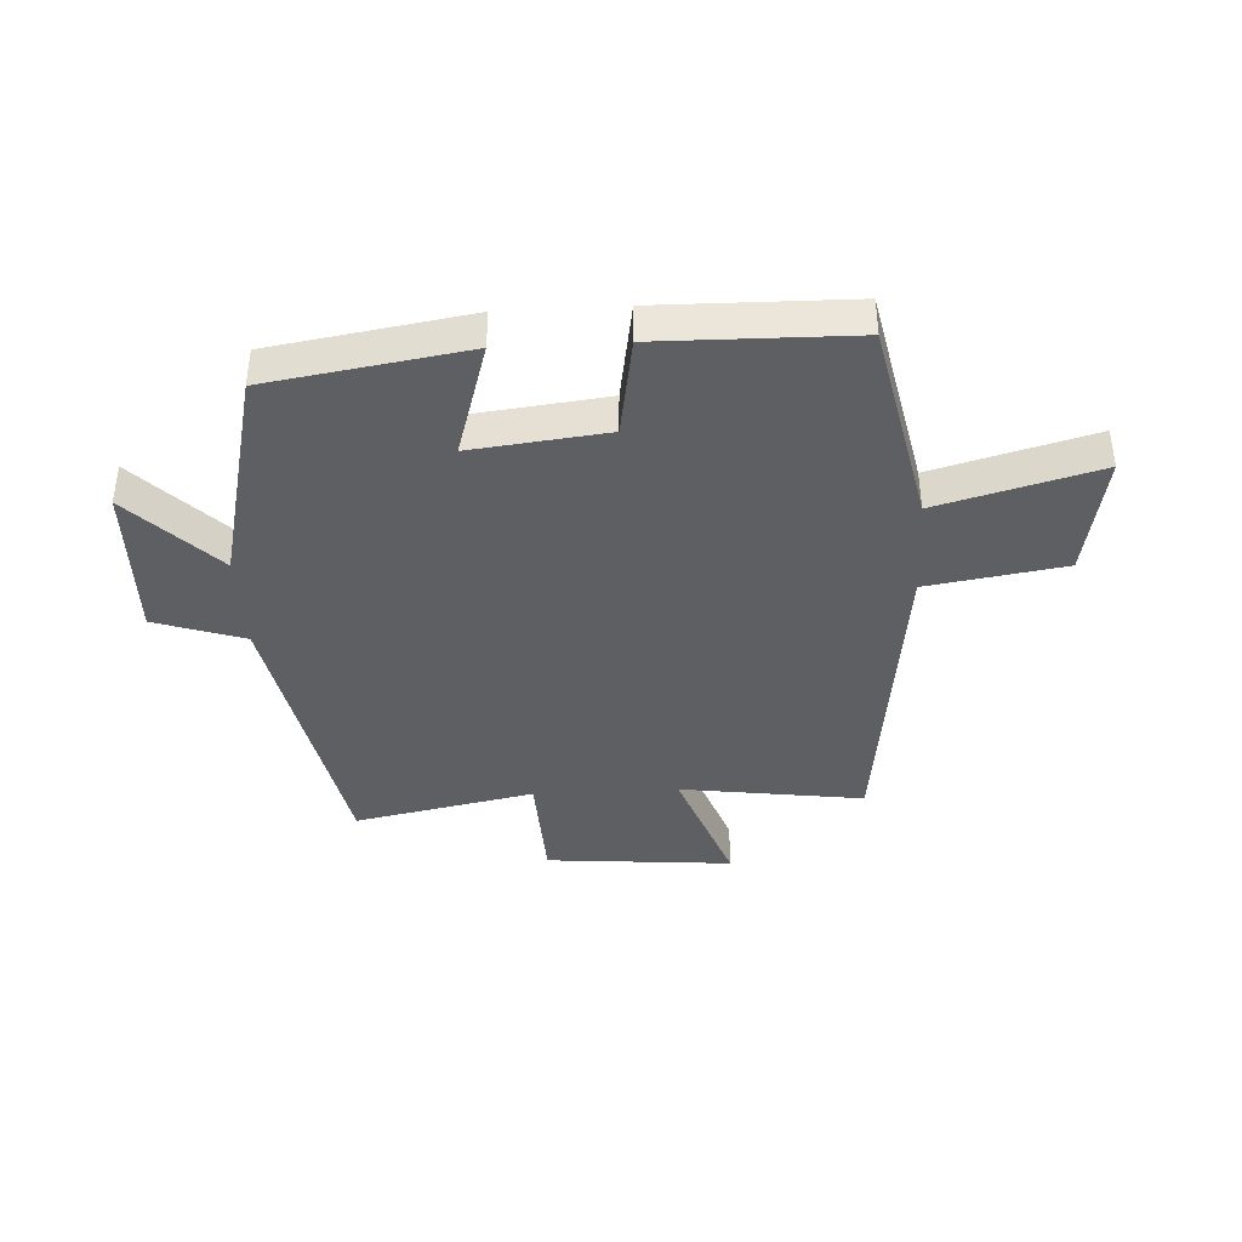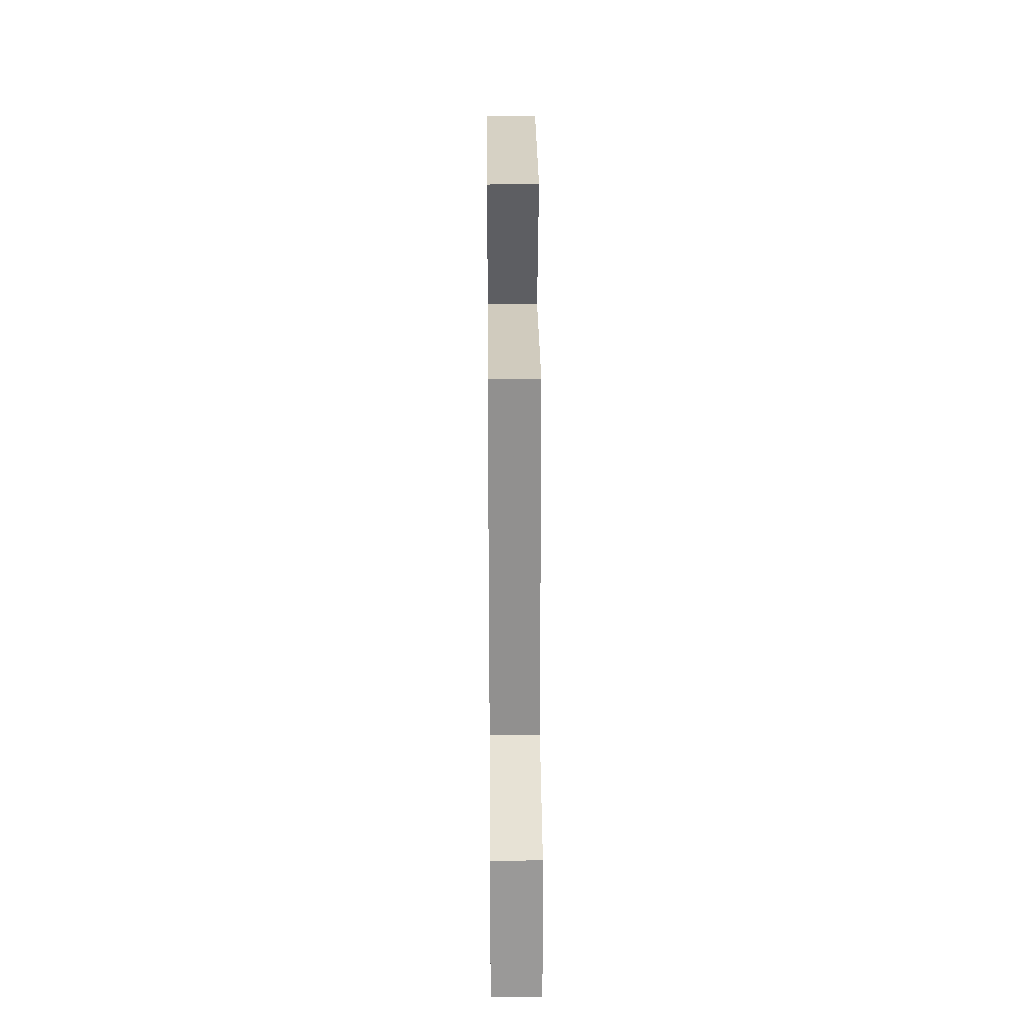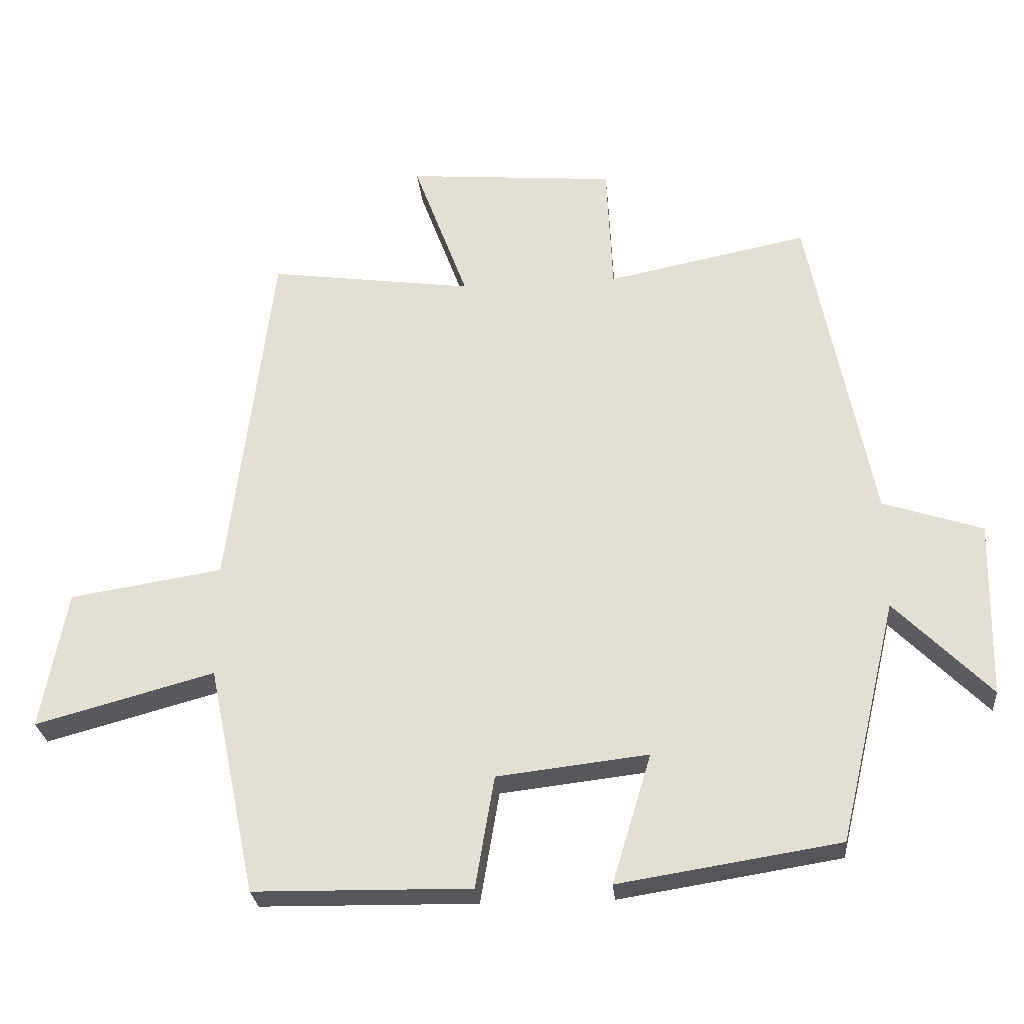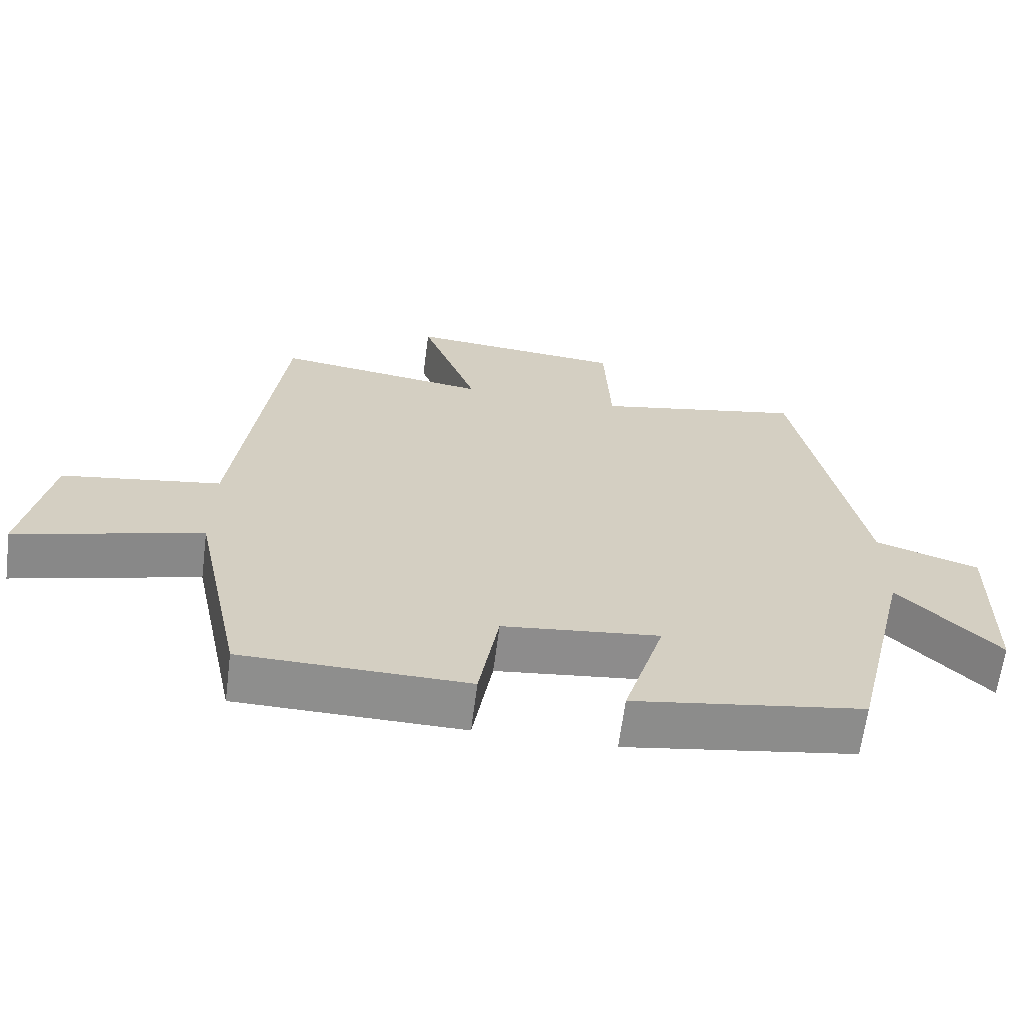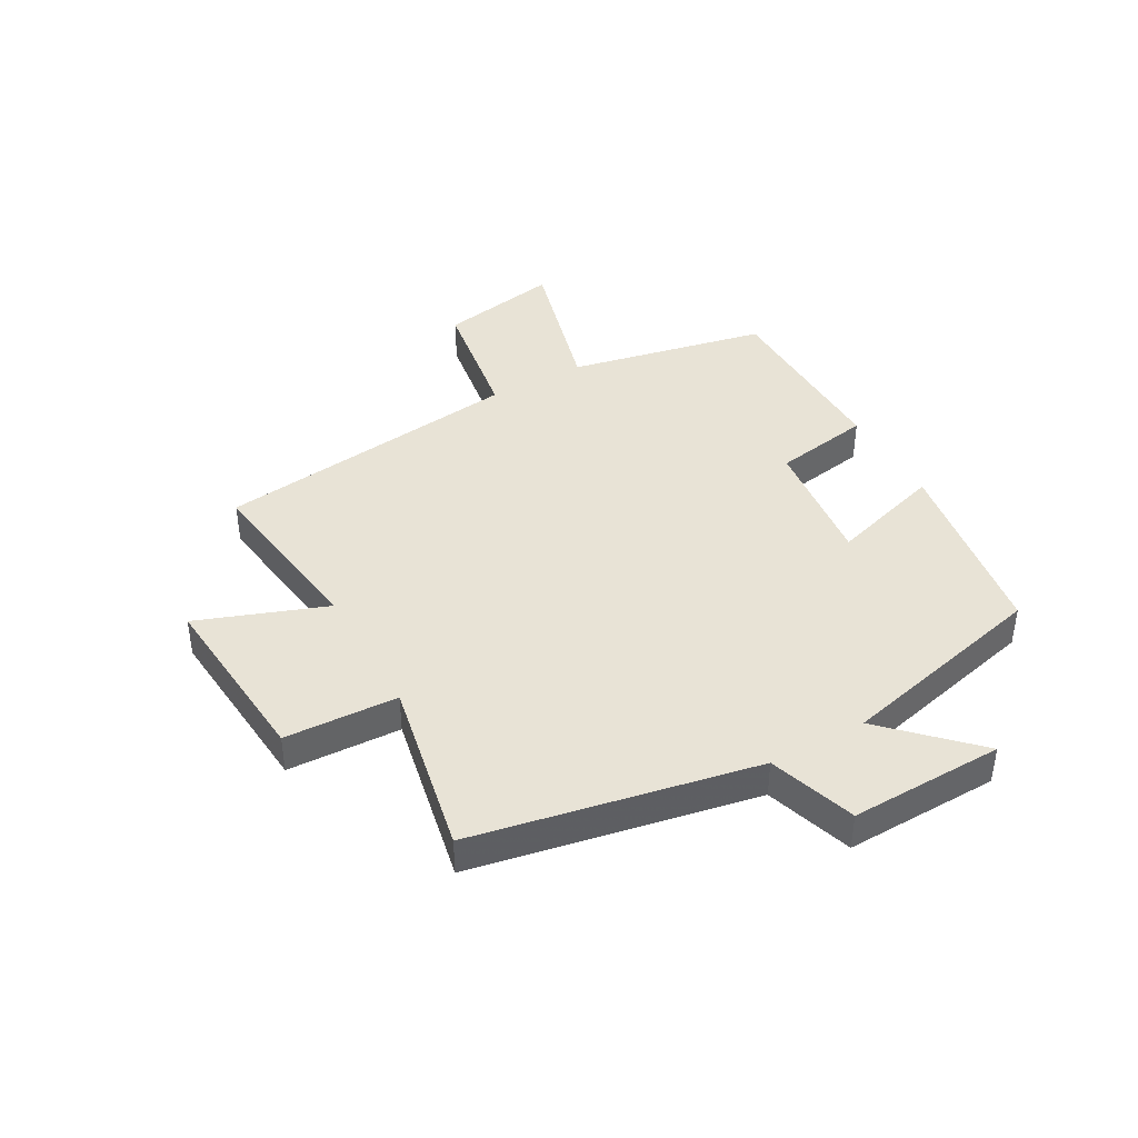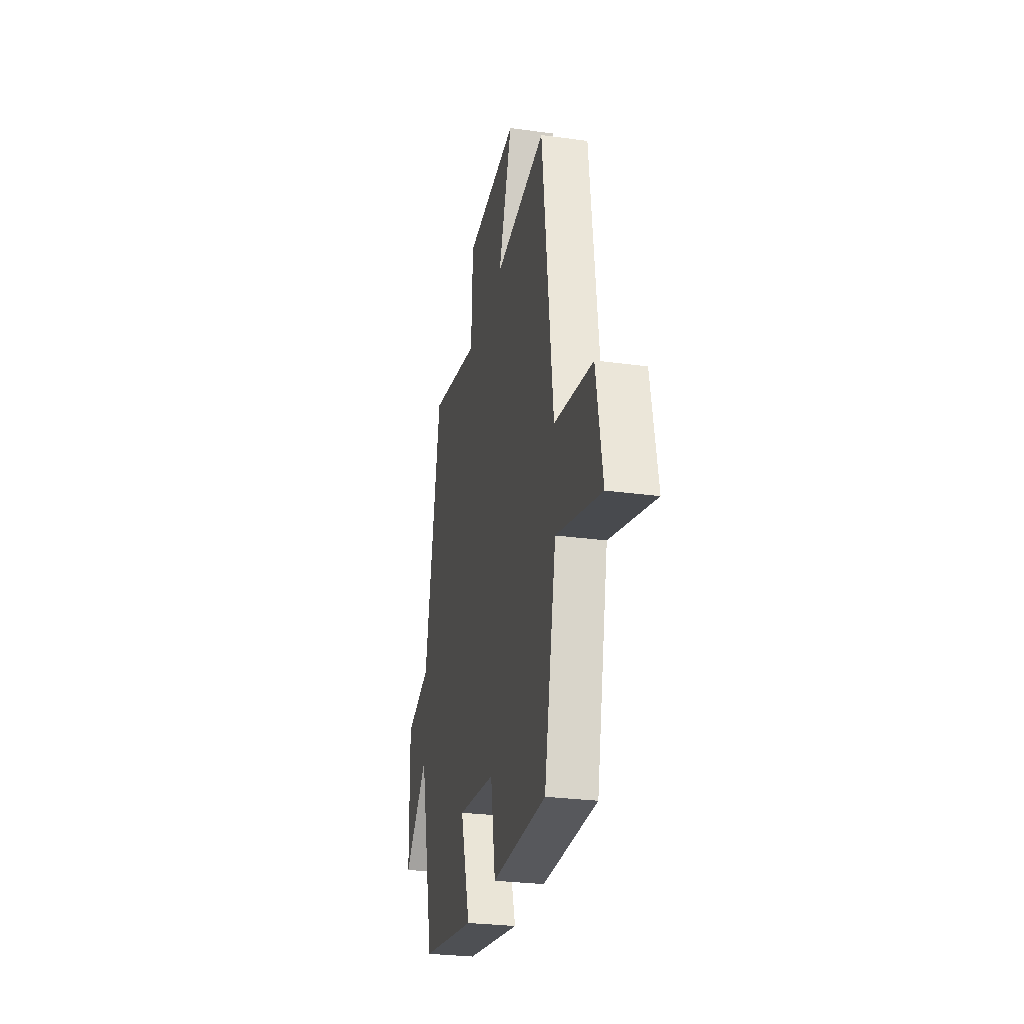
<metadata>
{"format":"obj","ext":"obj","renderer":"f3d","projection":"perspective","resolution":1024,"background":"white","views":[{"elev":-40.0,"azim":-176.9,"up":"+Y"},{"elev":31.4,"azim":-90.5,"up":"+Z"},{"elev":-27.0,"azim":5.3,"up":"+Z"},{"elev":-64.8,"azim":-7.4,"up":"+Z"},{"elev":41.6,"azim":60.7,"up":"+Y"},{"elev":-27.7,"azim":-101.9,"up":"+Z"}]}
</metadata>
<code>
v -0.429 0.07 -0.495
v -0.5 0.07 -0.156
v -0.765 0.07 -0.228
v -0.727 0.07 -0.022
v -0.5 0.07 0.014
v -0.435 0.07 0.542
v -0.131 0.07 0.5
v -0.212 0.07 0.719
v 0.098 0.07 0.693
v 0.107 0.07 0.5
v 0.406 0.07 0.56
v 0.5 0.07 0.08
v 0.648 0.07 0.031
v 0.642 0.07 -0.231
v 0.5 0.07 -0.088
v 0.414 0.07 -0.448
v 0.086 0.07 -0.5
v 0.144 0.07 -0.308
v -0.08 0.07 -0.334
v -0.108 0.07 -0.5
v -0.429 0 -0.495
v -0.5 0 -0.156
v -0.765 0 -0.228
v -0.727 0 -0.022
v -0.5 0 0.014
v -0.435 0 0.542
v -0.131 0 0.5
v -0.212 0 0.719
v 0.098 0 0.693
v 0.107 0 0.5
v 0.406 0 0.56
v 0.5 0 0.08
v 0.648 0 0.031
v 0.642 0 -0.231
v 0.5 0 -0.088
v 0.414 0 -0.448
v 0.086 0 -0.5
v 0.144 0 -0.308
v -0.08 0 -0.334
v -0.108 0 -0.5
f 19 20 1 2
f 18 19 2
f 15 16 17 18
f 15 18 2
f 12 13 14 15
f 12 15 2
f 11 12 2
f 10 11 2
f 7 8 9 10
f 7 10 2
f 5 6 7 2
f 2 3 4 5
f 22 21 40 39
f 22 39 38
f 38 37 36 35
f 22 38 35
f 35 34 33 32
f 22 35 32
f 22 32 31
f 22 31 30
f 30 29 28 27
f 22 30 27
f 22 27 26 25
f 25 24 23 22
f 1 21 22 2
f 2 22 23 3
f 3 23 24 4
f 4 24 25 5
f 5 25 26 6
f 6 26 27 7
f 7 27 28 8
f 8 28 29 9
f 9 29 30 10
f 10 30 31 11
f 11 31 32 12
f 12 32 33 13
f 13 33 34 14
f 14 34 35 15
f 15 35 36 16
f 16 36 37 17
f 17 37 38 18
f 18 38 39 19
f 19 39 40 20
f 20 40 21 1

</code>
